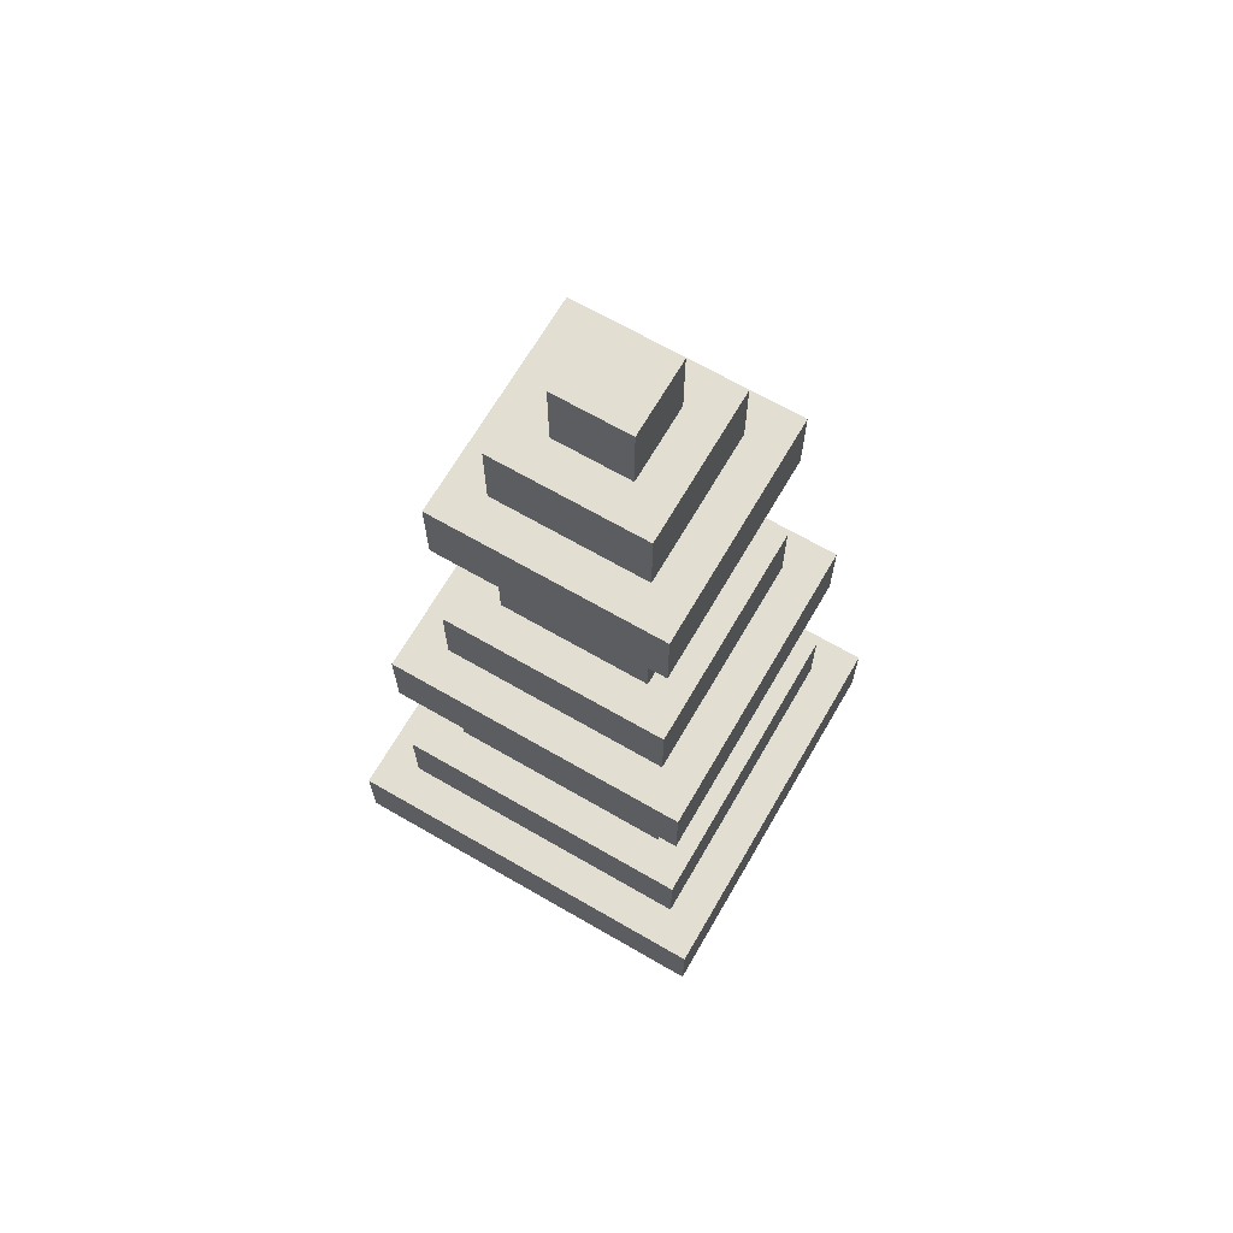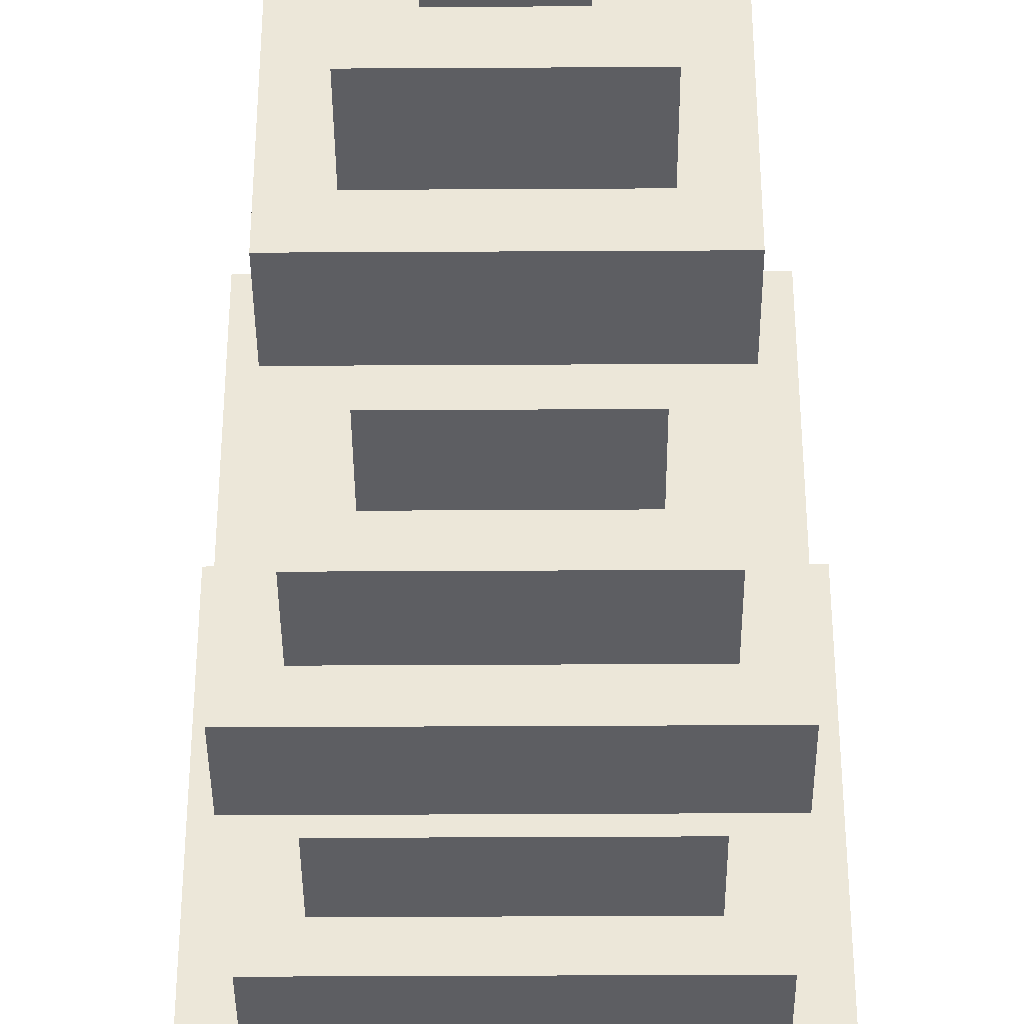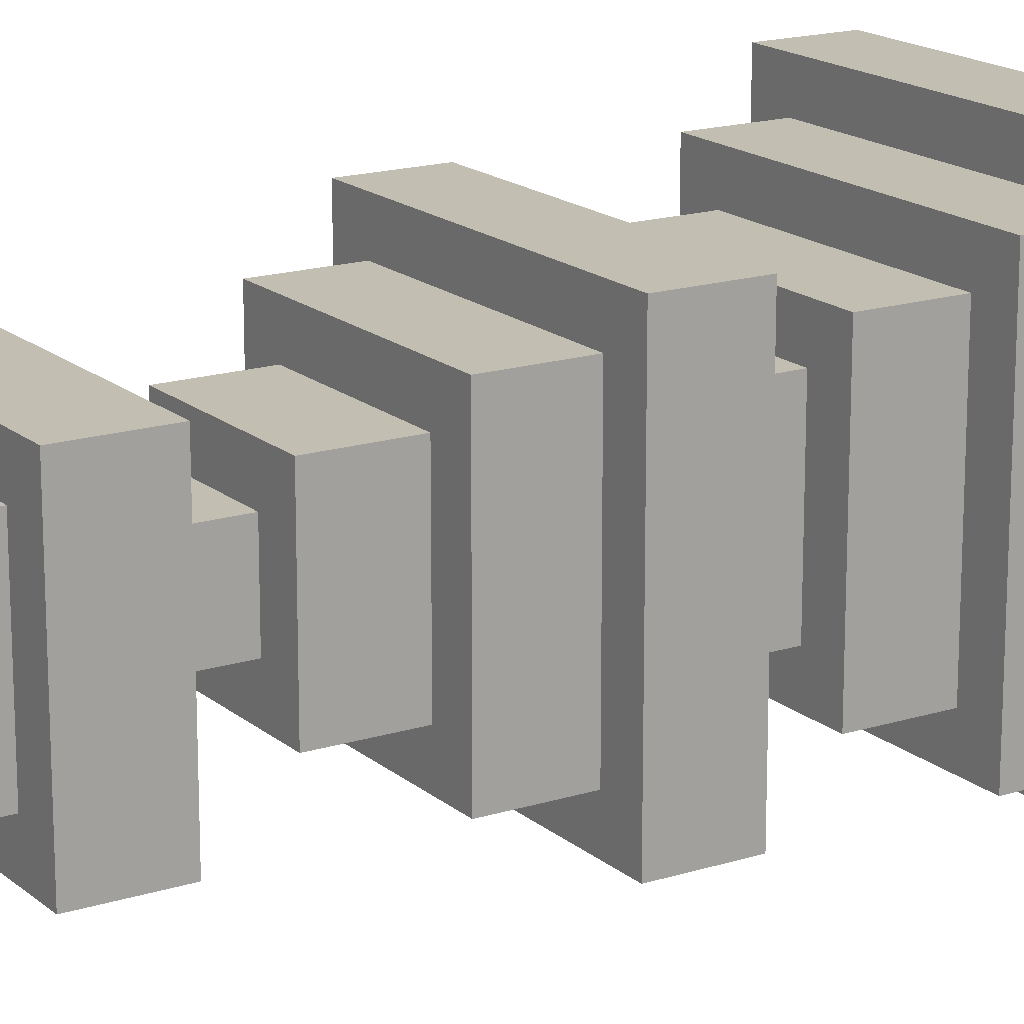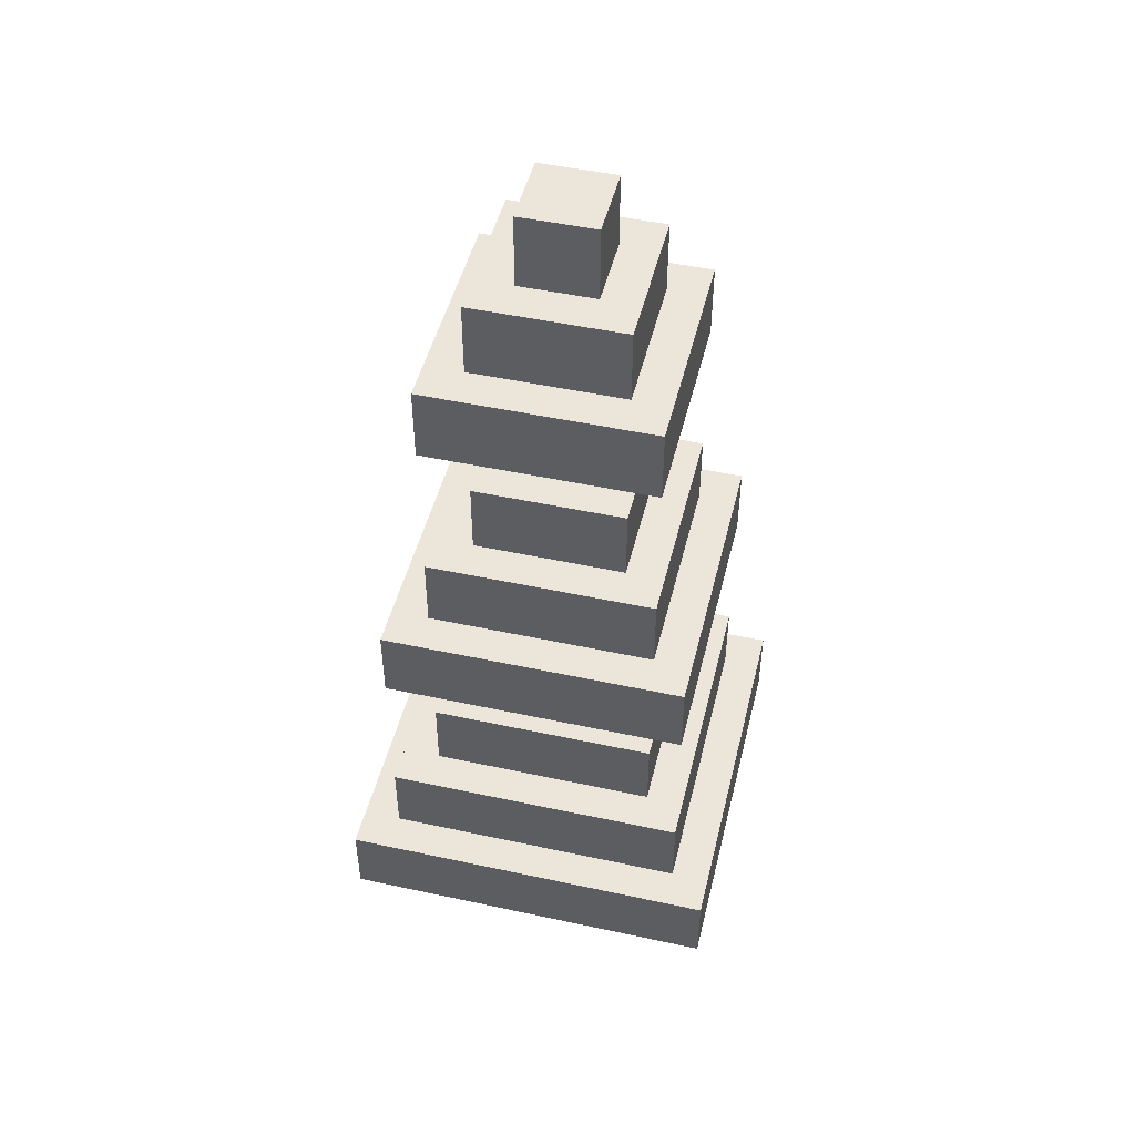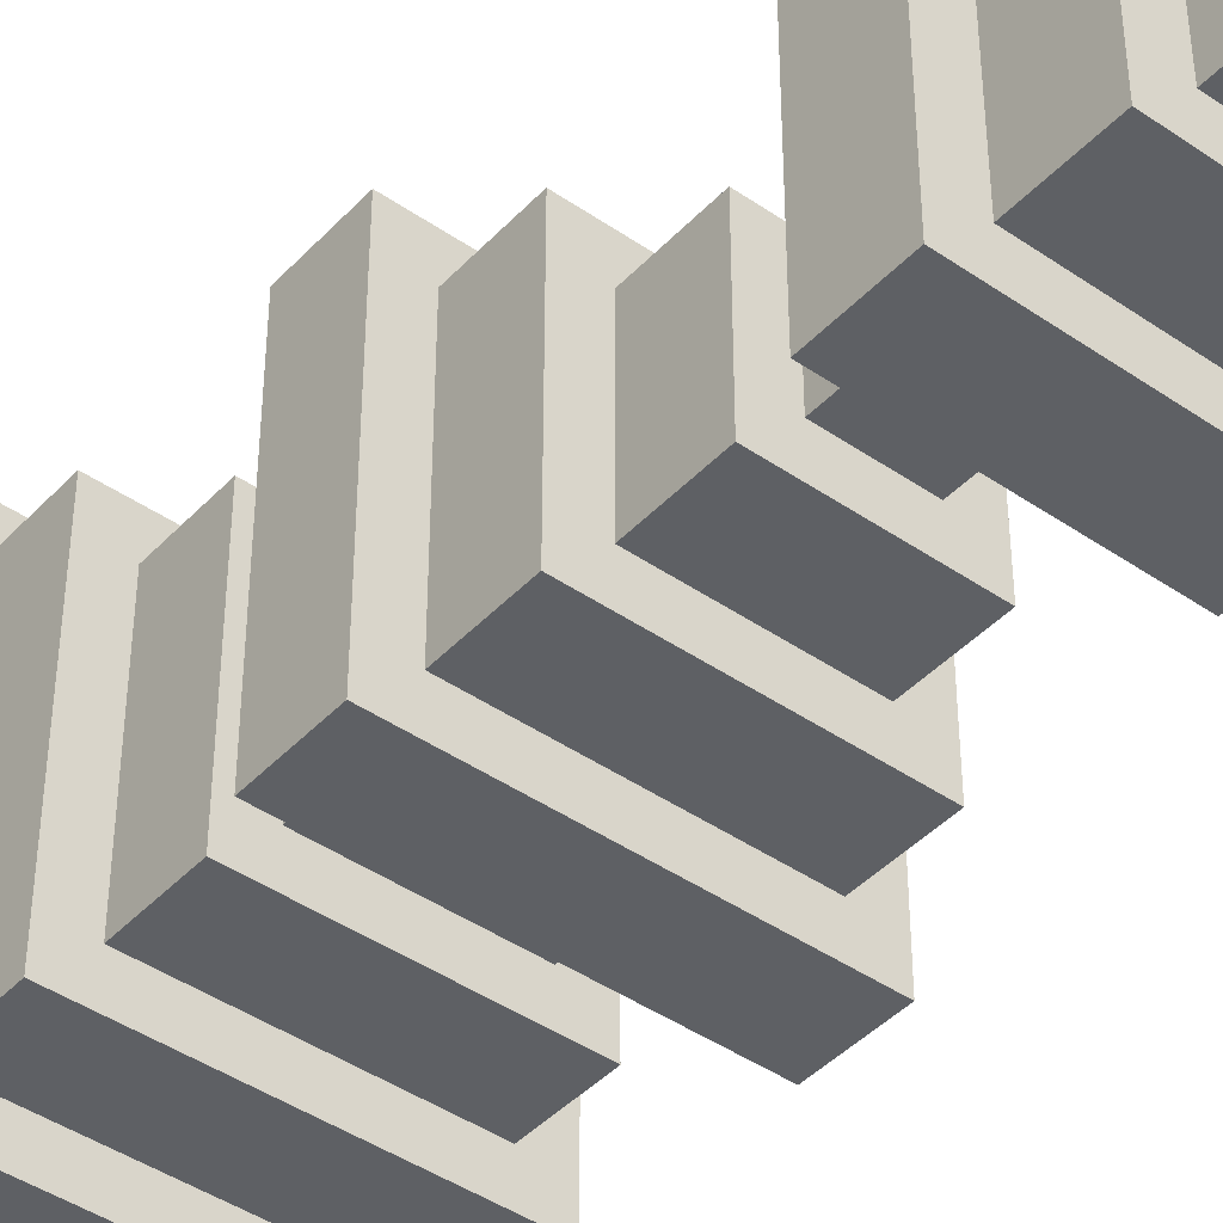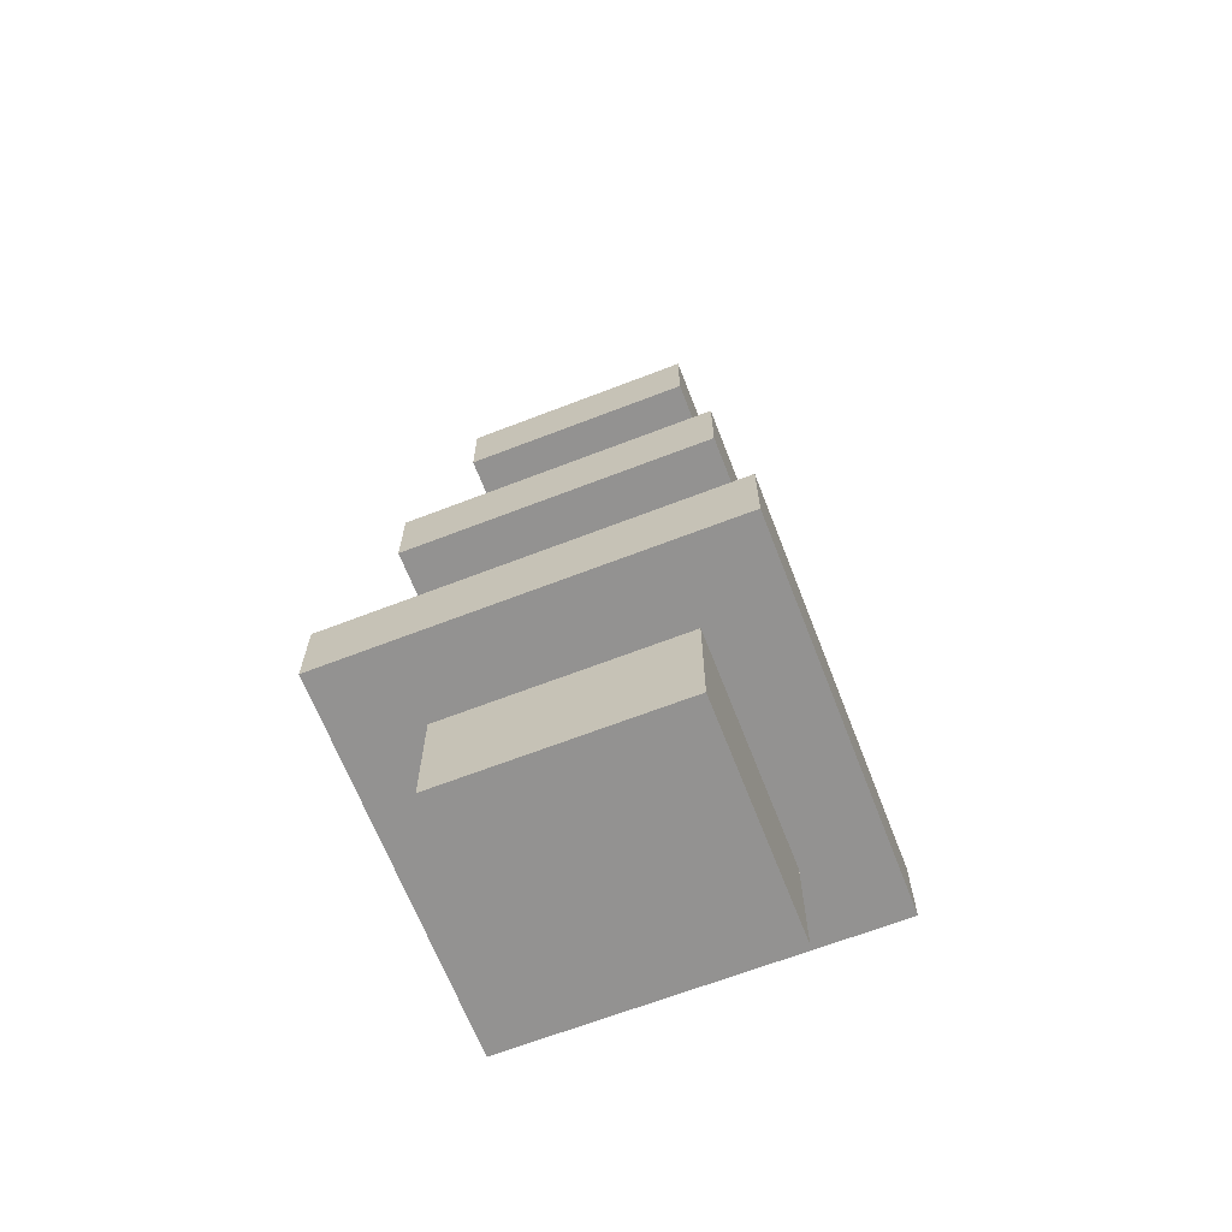
<metadata>
{"format":"obj","ext":"obj","renderer":"f3d","projection":"perspective","resolution":1024,"background":"white","views":[{"elev":67.7,"azim":30.1,"up":"+Y"},{"elev":-39.1,"azim":-179.6,"up":"+Z"},{"elev":17.1,"azim":-122.2,"up":"+Z"},{"elev":48.2,"azim":103.6,"up":"+Y"},{"elev":-43.1,"azim":140.7,"up":"+Z"},{"elev":-66.4,"azim":-68.8,"up":"+Y"}]}
</metadata>
<code>
o tree_001_Tree_001.002
v 0.3 0.7001 0.3
v 0.3 0.7001 -0.3
v -0.1 2.3 0.1
v 0.1 2.3 0.1
v -0.1 2.3 -0.1
v 0.1 2.3 -0.1
v -0.3 -0.0001 0.3
v 0.3 -0.0001 0.3
v -0.3 -0.0001 -0.3
v 0.3 -0.0001 -0.3
v -0.5 0.2999 0.5
v 0.5 0.2999 0.5
v -0.3 0.2999 0.3
v 0.3 0.2999 0.3
v -0.3 0.2999 -0.3
v 0.3 0.2999 -0.3
v -0.5 0.2999 -0.5
v 0.5 0.2999 -0.5
v -0.4 1.1 0.4
v 0.4 1.1 0.4
v -0.2 1.1 0.2
v 0.2 1.1 0.2
v -0.2 1.1 -0.2
v 0.2 1.1 -0.2
v -0.4 1.1 -0.4
v 0.4 1.1 -0.4
v -0.3 1.9 0.3
v 0.3 1.9 0.3
v -0.1 1.9 0.1
v 0.1 1.9 0.1
v -0.1 1.9 -0.1
v 0.1 1.9 -0.1
v -0.3 1.9 -0.3
v 0.3 1.9 -0.3
v -0.5 0.5001 0.5
v -0.4 0.5001 0.4
v 0.5 0.5001 0.5
v 0.4 0.5001 0.4
v -0.4 0.5001 -0.4
v 0.4 0.5001 -0.4
v -0.5 0.5001 -0.5
v 0.5 0.5001 -0.5
v -0.4 0.7001 0.4
v -0.3 0.7001 0.3
v 0.4 0.7001 0.4
v -0.3 0.7001 -0.3
v -0.4 0.7001 -0.4
v 0.4 0.7001 -0.4
v -0.3 0.9001 0.3
v -0.2 0.9001 0.2
v 0.3 0.9001 0.3
v 0.2 0.9001 0.2
v -0.2 0.9001 -0.2
v 0.2 0.9001 -0.2
v -0.3 0.9001 -0.3
v 0.3 0.9001 -0.3
v -0.4 1.3 0.4
v -0.3 1.3 0.3
v 0.4 1.3 0.4
v 0.3 1.3 0.3
v -0.3 1.3 -0.3
v 0.3 1.3 -0.3
v -0.4 1.3 -0.4
v 0.4 1.3 -0.4
v -0.3 1.5 0.3
v -0.2 1.5 0.2
v 0.3 1.5 0.3
v 0.2 1.5 0.2
v -0.2 1.5 -0.2
v 0.2 1.5 -0.2
v -0.3 1.5 -0.3
v 0.3 1.5 -0.3
v -0.2 1.7 0.2
v -0.1 1.7 0.1
v 0.2 1.7 0.2
v 0.1 1.7 0.1
v -0.1 1.7 -0.1
v 0.1 1.7 -0.1
v -0.2 1.7 -0.2
v 0.2 1.7 -0.2
v -0.3 2.1 0.3
v -0.2 2.1 0.2
v 0.3 2.1 0.3
v 0.2 2.1 0.2
v -0.2 2.1 -0.2
v 0.2 2.1 -0.2
v -0.3 2.1 -0.3
v 0.3 2.1 -0.3
v -0.2 2.3 0.2
v 0.2 2.3 0.2
v -0.2 2.3 -0.2
v 0.2 2.3 -0.2
v -0.1 2.5 0.1
v 0.1 2.5 0.1
v -0.1 2.5 -0.1
v 0.1 2.5 -0.1
f 29 31 77 74
f 31 32 78 77
f 94 96 95 93
f 6 96 94 4
f 5 95 96 6
f 3 93 95 5
f 4 94 93 3
f 91 5 6 92
f 89 3 5 91
f 90 4 3 89
f 90 92 6 4
f 84 86 92 90
f 83 88 86 84
f 86 85 91 92
f 88 87 85 86
f 85 82 89 91
f 87 81 82 85
f 82 84 90 89
f 81 83 84 82
f 30 28 27 29
f 33 31 29 27
f 34 28 30 32
f 34 32 31 33
f 88 34 33 87
f 27 81 87 33
f 28 83 81 27
f 34 88 83 28
f 32 30 76 78
f 30 29 74 76
f 77 78 80 79
f 80 78 76 75
f 74 73 75 76
f 73 74 77 79
f 8 7 9 10
f 10 9 15 16
f 15 9 7 13
f 13 7 8 14
f 14 8 10 16
f 14 16 18 12
f 37 12 18 42
f 38 37 42 40
f 18 16 15 17
f 18 17 41 42
f 40 42 41 39
f 17 15 13 11
f 11 35 41 17
f 35 36 39 41
f 11 13 14 12
f 35 11 12 37
f 36 35 37 38
f 47 39 36 43
f 46 47 43 44
f 48 40 39 47
f 2 48 47 46
f 45 38 40 48
f 1 45 48 2
f 43 36 38 45
f 44 43 45 1
f 56 2 46 55
f 54 56 55 53
f 51 1 2 56
f 52 51 56 54
f 49 44 1 51
f 50 49 51 52
f 55 46 44 49
f 53 55 49 50
f 54 24 22 52
f 52 22 21 50
f 24 54 53 23
f 23 53 50 21
f 26 24 23 25
f 64 26 25 63
f 62 64 63 61
f 72 62 61 71
f 70 72 71 69
f 80 70 69 79
f 25 23 21 19
f 63 25 19 57
f 61 63 57 58
f 71 61 58 65
f 69 71 65 66
f 79 69 66 73
f 19 21 22 20
f 57 19 20 59
f 58 57 59 60
f 65 58 60 67
f 66 65 67 68
f 73 66 68 75
f 20 22 24 26
f 59 20 26 64
f 60 59 64 62
f 67 60 62 72
f 68 67 72 70
f 75 68 70 80

</code>
